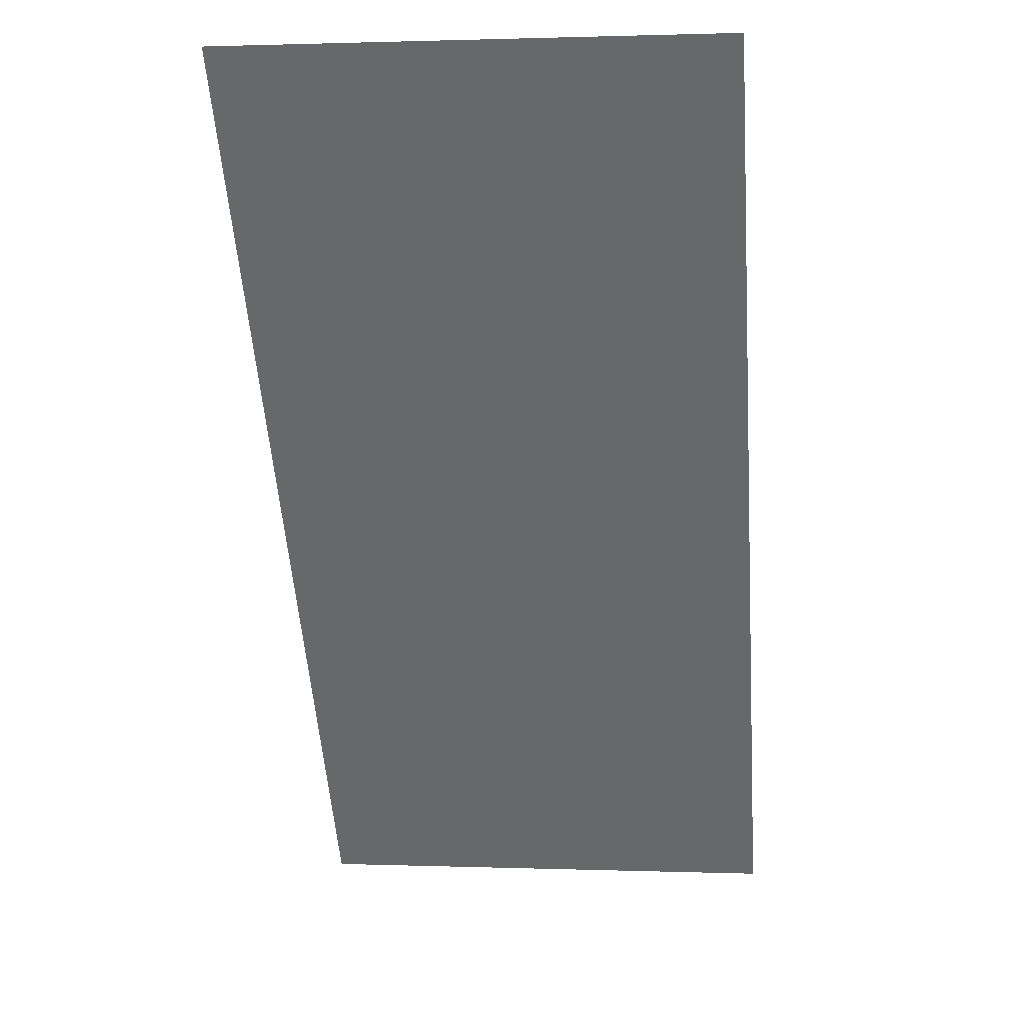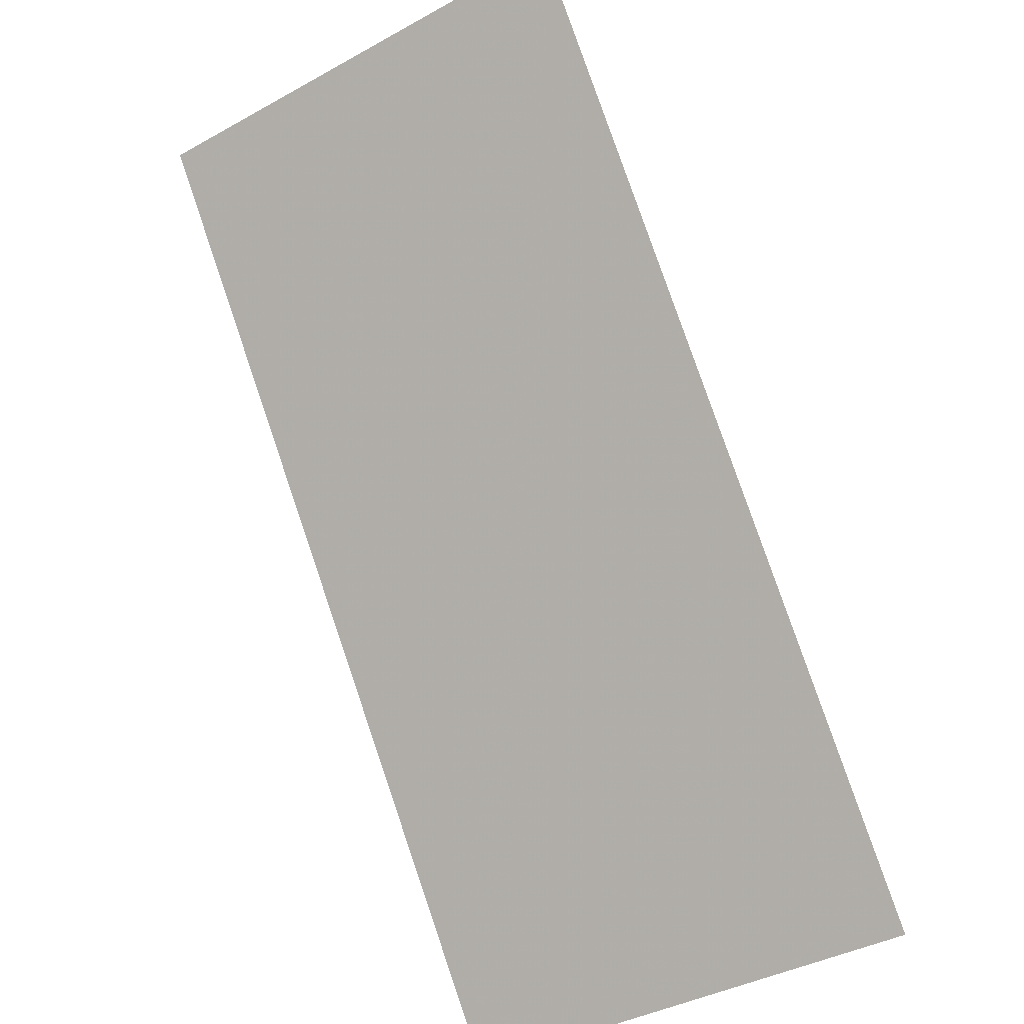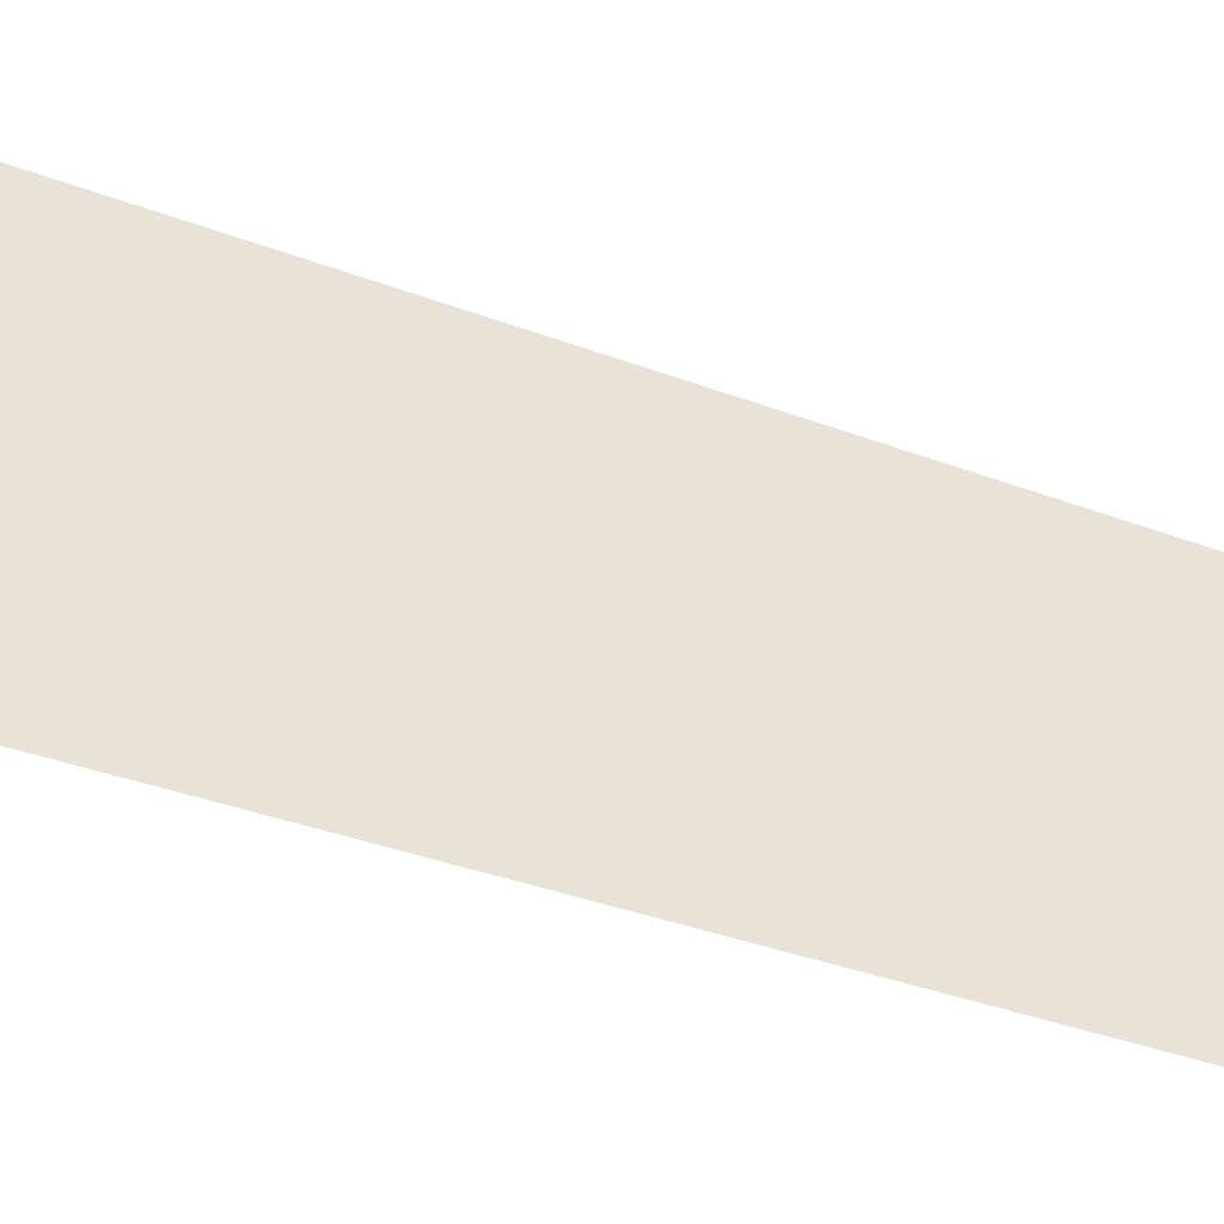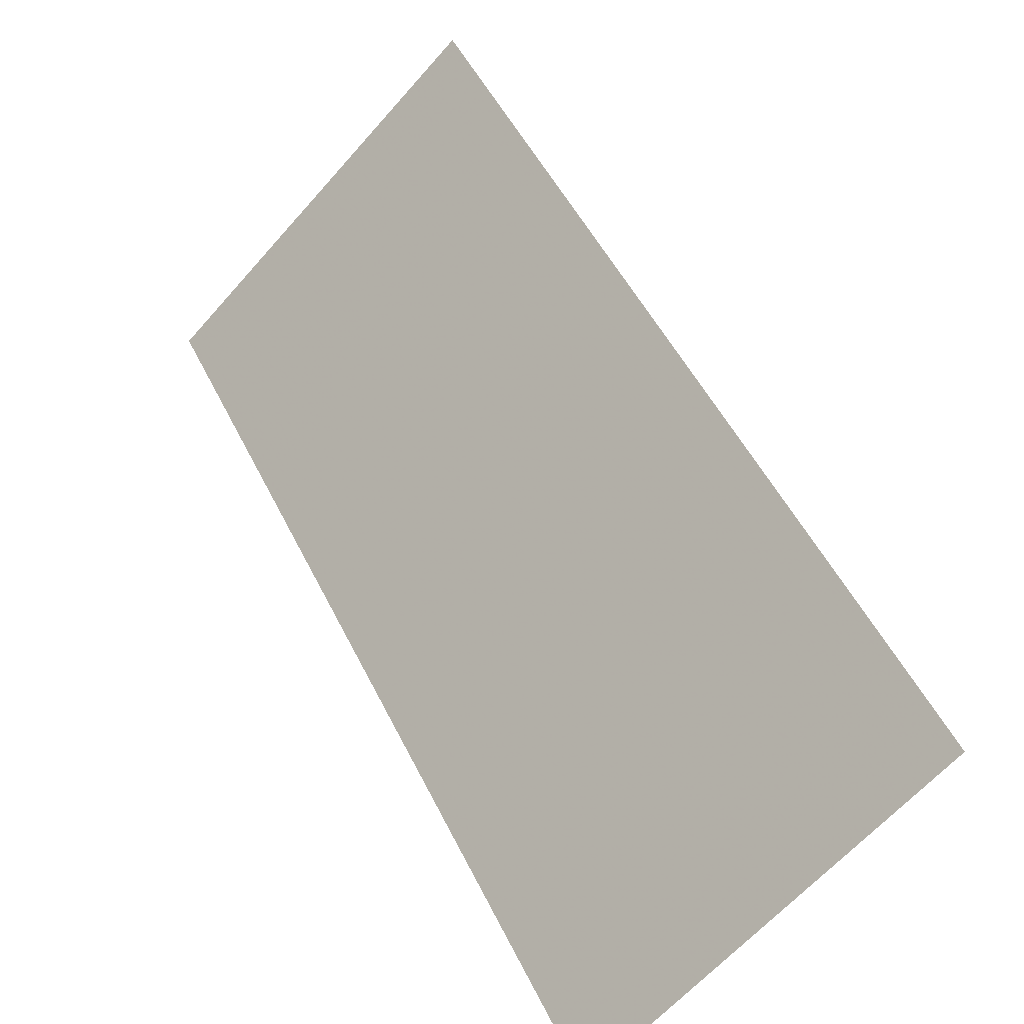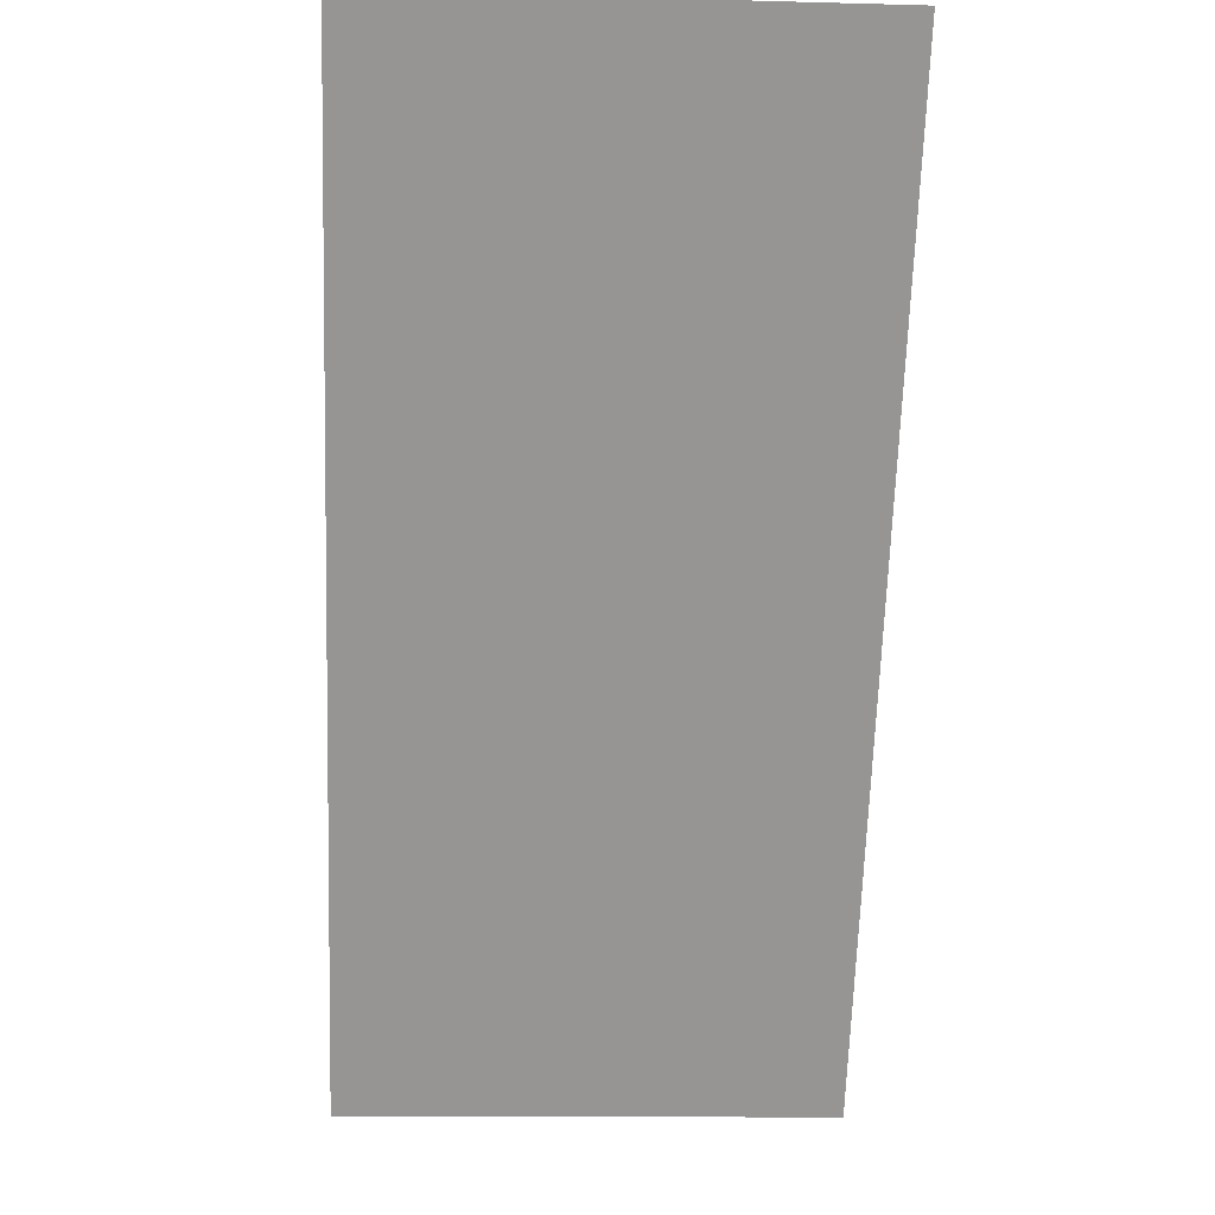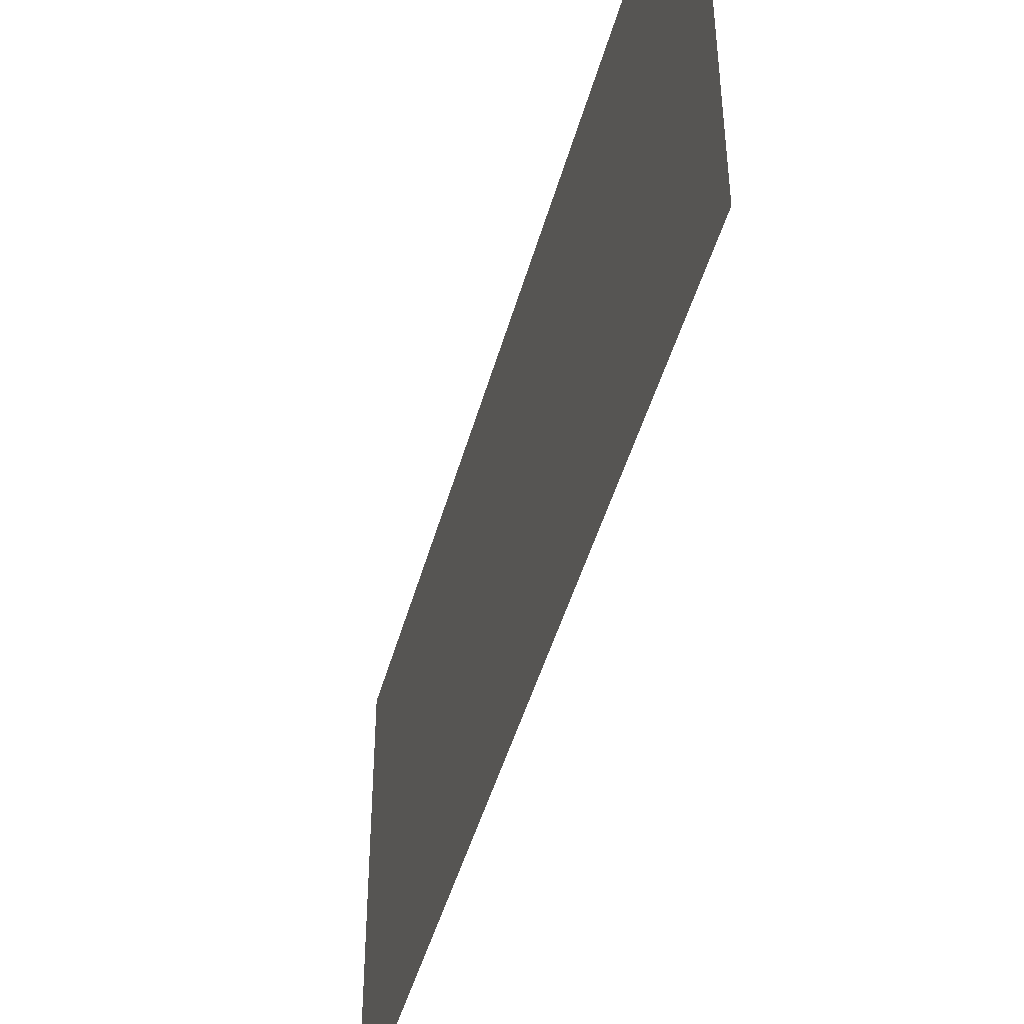
<metadata>
{"format":"obj","ext":"obj","renderer":"f3d","projection":"perspective","resolution":1024,"background":"white","views":[{"elev":1.2,"azim":97.3,"up":"+Z"},{"elev":-40.6,"azim":123.9,"up":"+Z"},{"elev":-40.8,"azim":101.4,"up":"+Y"},{"elev":-63.6,"azim":138.6,"up":"+Z"},{"elev":-12.9,"azim":86.6,"up":"+Z"},{"elev":-45.3,"azim":20.6,"up":"+Y"}]}
</metadata>
<code>
v 4845 288 -544
v 4877 288 -499.2
v 4877 313.6 -499.2
v 4845 288 -544
v 4877 313.6 -499.2
v 4845 313.6 -544
f 1 2 3
f 4 5 6

</code>
